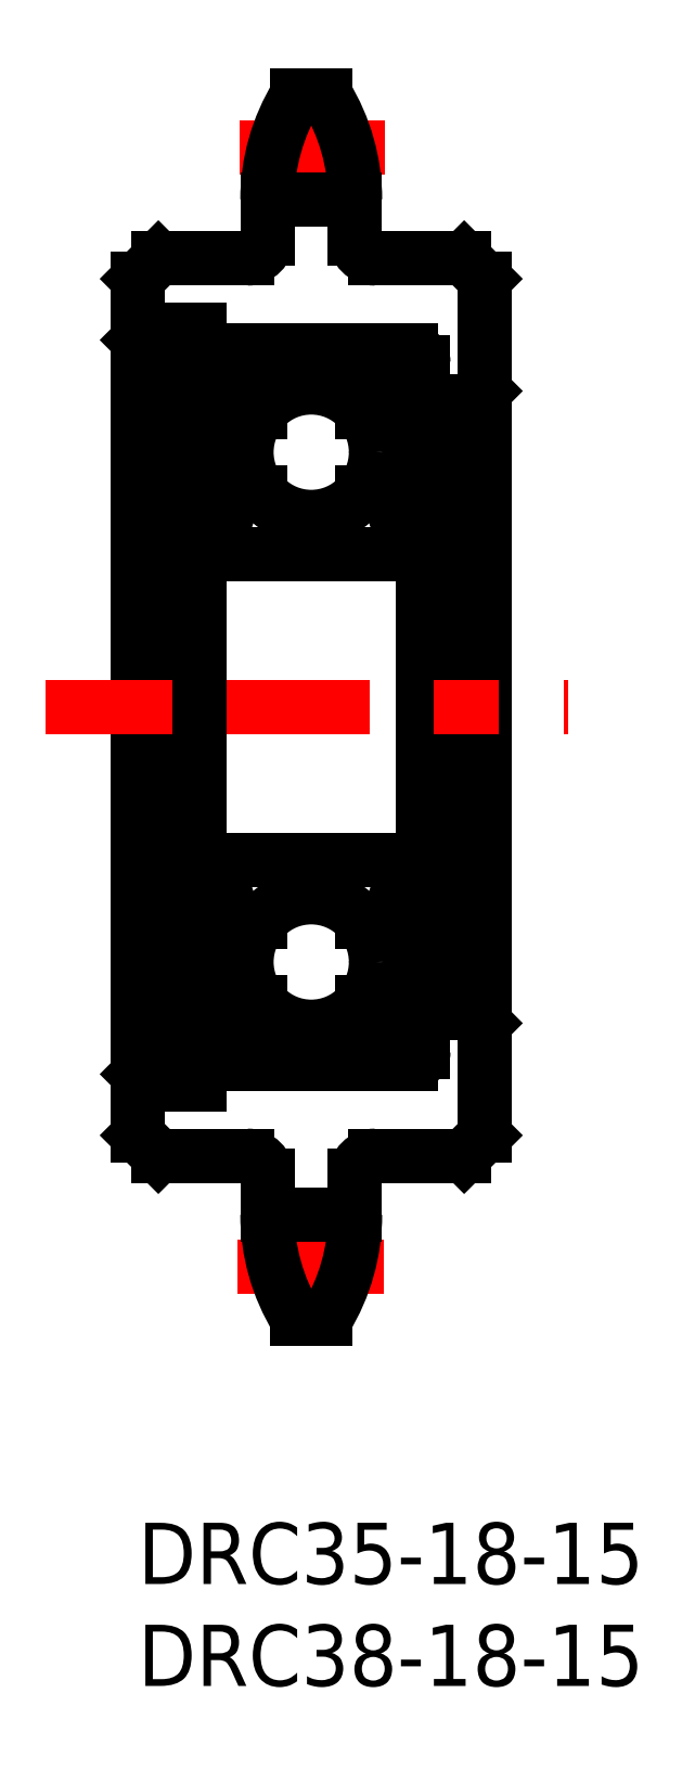
<metadata>
{"format":"dxf","ext":"dxf","renderer":"ezdxf+matplotlib","layout":"modelspace","background":"white","min_lineweight":24,"dpi":150}
</metadata>
<code>
0
SECTION
2
ENTITIES
0
LINE
8
0
10
0.5
20
57.5
30
0
11
0.5
21
22.5
31
0
0
LINE
8
0
10
1.2
20
58.5
30
0
11
1.2
21
21.5
31
0
0
LINE
8
0
10
14
20
56.9
30
0
11
14
21
23.1
31
0
0
LINE
8
0
10
17
20
61
30
0
11
17
21
19
31
0
0
LINE
8
0
10
0
20
61
30
0
11
0
21
19
31
0
0
LINE
8
CENTER
10
12.04
20
12.58
30
0
11
4.893
21
12.58
31
0
0
LINE
8
0
10
10.65
20
15.11
30
0
11
6.35
21
15.11
31
0
0
LINE
8
0
10
9.208
20
10
30
0
11
7.792
21
10
31
0
0
ARC
8
0
10
5.35
20
17
30
0
40
1
50
0
51
90
0
LINE
8
0
10
6.35
20
17
30
0
11
6.35
21
15.11
31
0
0
LINE
8
0
10
5.35
20
18
30
0
11
1
21
18
31
0
0
LINE
8
0
10
0
20
22
30
0
11
0.5
21
22.5
31
0
0
LINE
8
0
10
0.5
20
22.5
30
0
11
1.2
21
22.5
31
0
0
LINE
8
0
10
1.2
20
21.5
30
0
11
3
21
21.5
31
0
0
LINE
8
0
10
0
20
19
30
0
11
1
21
18
31
0
0
LINE
8
0
10
11.65
20
18
30
0
11
16
21
18
31
0
0
ARC
8
0
10
11.65
20
17
30
0
40
1
50
90
51
180
0
LINE
8
0
10
10.65
20
17
30
0
11
10.65
21
15.11
31
0
0
LINE
8
0
10
16
20
18
30
0
11
17
21
19
31
0
0
LINE
8
0
10
16.5
20
55
30
0
11
16.5
21
25
31
0
0
LINE
8
CENTER
10
-4.519
20
40
30
0
11
21.11
21
40
31
0
0
LINE
8
0
10
14
20
25
30
0
11
16.5
21
25
31
0
0
LINE
8
0
10
16.5
20
25
30
0
11
17
21
24.5
31
0
0
LINE
8
CENTER
10
4.962
20
67.42
30
0
11
12.11
21
67.42
31
0
0
LINE
8
0
10
6.35
20
64.88
30
0
11
10.65
21
64.88
31
0
0
LINE
8
0
10
3
20
21.5
30
0
11
3
21
58.5
31
0
0
LINE
8
0
10
5.75
20
47.5
30
0
11
5.75
21
47.5
31
0
0
LINE
8
0
10
0
20
58
30
0
11
0.5
21
57.5
31
0
0
LINE
8
0
10
0.5
20
57.5
30
0
11
1.2
21
57.5
31
0
0
LINE
8
0
10
6.35
20
63
30
0
11
6.35
21
64.88
31
0
0
LINE
8
0
10
5.35
20
62
30
0
11
1
21
62
31
0
0
LINE
8
0
10
3
20
58.5
30
0
11
1.2
21
58.5
31
0
0
LINE
8
0
10
1
20
62
30
0
11
0
21
61
31
0
0
ARC
8
0
10
5.35
20
63
30
0
40
1
50
270
51
0
0
LINE
8
0
10
14
20
55
30
0
11
16.5
21
55
31
0
0
LINE
8
0
10
16.5
20
55
30
0
11
17
21
55.5
31
0
0
LINE
8
0
10
11.65
20
62
30
0
11
16
21
62
31
0
0
LINE
8
0
10
10.65
20
63
30
0
11
10.65
21
64.88
31
0
0
ARC
8
0
10
11.65
20
63
30
0
40
1
50
180
51
270
0
LINE
8
0
10
17
20
61
30
0
11
16
21
62
31
0
0
LINE
8
0
10
9.208
20
70
30
0
11
7.792
21
70
31
0
0
LINE
8
0
10
1.2
20
27.79
30
0
11
3
21
27.79
31
0
0
LINE
8
0
10
1.2
20
55.37
30
0
11
3
21
55.37
31
0
0
ARC
8
0
10
16.14
20
15.11
30
0
40
9.79
50
180
51
211.5
0
ARC
8
0
10
0.8597
20
15.11
30
0
40
9.79
50
328.5
51
0.0001566
0
ARC
8
0
10
16.14
20
64.88
30
0
40
9.79
50
148.5
51
180
0
ARC
8
0
10
0.86
20
64.89
30
0
40
9.79
50
360
51
31.5
0
INSERT
8
0
2
*U3
10
0
20
0
30
0
0
INSERT
8
0
2
*U4
10
0
20
0
30
0
0
LINE
8
0
10
3.6
20
32.5
30
0
11
13.4
21
32.5
31
0
0
LINE
8
0
10
3.6
20
22.5
30
0
11
13.4
21
22.5
31
0
0
LINE
8
0
10
12.03
20
25.55
30
0
11
11.01
21
25.55
31
0
0
LINE
8
0
10
12.05
20
29.45
30
0
11
11.01
21
29.45
31
0
0
LINE
8
0
10
3.6
20
57.5
30
0
11
13.4
21
57.5
31
0
0
LINE
8
0
10
12.03
20
54.45
30
0
11
11.01
21
54.45
31
0
0
LINE
8
0
10
3.6
20
47.5
30
0
11
13.4
21
47.5
31
0
0
LINE
8
0
10
12.05
20
50.55
30
0
11
11.01
21
50.55
31
0
0
CIRCLE
8
0
10
8.5
20
27.5
30
0
40
3.175
0
LINE
8
0
10
4.742
20
25.9
30
0
11
3.642
21
27
31
0
0
LINE
8
0
10
4.442
20
25.78
30
0
11
3.342
21
26.88
31
0
0
LINE
8
0
10
3.2
20
24.55
30
0
11
3.5
21
24.55
31
0
0
ARC
8
0
10
3.2
20
24.35
30
0
40
0.2
50
90
51
180
0
LINE
8
0
10
4.686
20
24.4
30
0
11
4.772
21
25.37
31
0
0
LINE
8
0
10
4.392
20
24.43
30
0
11
4.442
21
25.78
31
0
0
ARC
8
0
10
3.745
20
24.72
30
0
40
0.3
50
125
51
215.1
0
LINE
8
0
10
3.991
20
24.9
30
0
11
3.746
21
24.72
31
0
0
ARC
8
0
10
4.188
20
24.44
30
0
40
0.5
50
215.1
51
354.9
0
ARC
8
0
10
4.192
20
24.43
30
0
40
0.2
50
215.1
51
357.9
0
LINE
8
0
10
3.746
20
24.72
30
0
11
4.028
21
24.32
31
0
0
LINE
8
0
10
3.5
20
24.55
30
0
11
3.779
21
24.15
31
0
0
LINE
8
0
10
3.819
20
25.14
30
0
11
3.574
21
24.97
31
0
0
LINE
8
0
10
3.819
20
25.14
30
0
11
3.991
21
24.9
31
0
0
ARC
8
0
10
4.971
20
25.35
30
0
40
0.2
50
90
51
174.9
0
LINE
8
0
10
4.971
20
25.55
30
0
11
5.994
21
25.55
31
0
0
LINE
8
0
10
4.742
20
25.03
30
0
11
4.742
21
25.9
31
0
0
LINE
8
0
10
3.2
20
30.15
30
0
11
3.6
21
30.15
31
0
0
ARC
8
0
10
3.2
20
30.35
30
0
40
0.2
50
180
51
270
0
LINE
8
0
10
3.342
20
26.88
30
0
11
3.342
21
29.55
31
0
0
LINE
8
0
10
3.642
20
27
30
0
11
3.642
21
29.55
31
0
0
LINE
8
0
10
4.434
20
30.47
30
0
11
4.757
21
29.58
31
0
0
ARC
8
0
10
4.246
20
30.4
30
0
40
0.2
50
20.03
51
90
0
LINE
8
0
10
4.071
20
30.6
30
0
11
4.246
21
30.6
31
0
0
ARC
8
0
10
4.071
20
30.4
30
0
40
0.2
50
90
51
140
0
LINE
8
0
10
3.6
20
30.15
30
0
11
3.918
21
30.53
31
0
0
ARC
8
0
10
3.642
20
29.55
30
0
40
0.3
50
90
51
180
0
LINE
8
0
10
3.642
20
29.85
30
0
11
4.162
21
29.85
31
0
0
LINE
8
0
10
4.162
20
29.85
30
0
11
4.162
21
29.55
31
0
0
LINE
8
0
10
4.162
20
29.55
30
0
11
3.642
21
29.55
31
0
0
ARC
8
0
10
4.945
20
29.65
30
0
40
0.2
50
200
51
270
0
LINE
8
0
10
4.945
20
29.45
30
0
11
5.994
21
29.45
31
0
0
LINE
8
0
10
3
20
31.75
30
0
11
3
21
31.75
31
0
0
LINE
8
0
10
3
20
40
30
0
11
3
21
40
31
0
0
LINE
8
0
10
3.642
20
53
30
0
11
3.642
21
50.45
31
0
0
LINE
8
0
10
3.342
20
53.12
30
0
11
3.342
21
50.45
31
0
0
CIRCLE
8
0
10
8.5
20
52.5
30
0
40
3.175
0
LINE
8
0
10
3.2
20
49.85
30
0
11
3.6
21
49.85
31
0
0
ARC
8
0
10
3.2
20
49.65
30
0
40
0.2
50
90
51
180
0
ARC
8
0
10
4.071
20
49.6
30
0
40
0.2
50
220
51
270
0
ARC
8
0
10
4.246
20
49.6
30
0
40
0.2
50
270
51
340
0
LINE
8
0
10
4.071
20
49.4
30
0
11
4.246
21
49.4
31
0
0
LINE
8
0
10
4.434
20
49.53
30
0
11
4.757
21
50.42
31
0
0
LINE
8
0
10
4.162
20
50.45
30
0
11
3.642
21
50.45
31
0
0
LINE
8
0
10
3.642
20
50.15
30
0
11
4.162
21
50.15
31
0
0
ARC
8
0
10
3.642
20
50.45
30
0
40
0.3
50
180
51
270
0
LINE
8
0
10
3.6
20
49.85
30
0
11
3.918
21
49.47
31
0
0
LINE
8
0
10
4.162
20
50.15
30
0
11
4.162
21
50.45
31
0
0
LINE
8
0
10
4.945
20
50.55
30
0
11
5.994
21
50.55
31
0
0
ARC
8
0
10
4.945
20
50.35
30
0
40
0.2
50
90
51
160
0
ARC
8
0
10
3.2
20
55.65
30
0
40
0.2
50
180
51
270
0
LINE
8
0
10
4.392
20
55.57
30
0
11
4.442
21
54.22
31
0
0
LINE
8
0
10
4.686
20
55.6
30
0
11
4.772
21
54.63
31
0
0
LINE
8
0
10
3.746
20
55.28
30
0
11
4.028
21
55.68
31
0
0
LINE
8
0
10
3.5
20
55.45
30
0
11
3.779
21
55.85
31
0
0
LINE
8
0
10
3.2
20
55.45
30
0
11
3.5
21
55.45
31
0
0
LINE
8
0
10
4.442
20
54.22
30
0
11
3.342
21
53.12
31
0
0
LINE
8
0
10
4.742
20
54.1
30
0
11
3.642
21
53
31
0
0
LINE
8
0
10
3.819
20
54.86
30
0
11
3.991
21
55.1
31
0
0
LINE
8
0
10
3.991
20
55.1
30
0
11
3.746
21
55.28
31
0
0
LINE
8
0
10
3.819
20
54.86
30
0
11
3.574
21
55.03
31
0
0
ARC
8
0
10
3.745
20
55.28
30
0
40
0.3
50
144.9
51
235
0
LINE
8
0
10
4.971
20
54.45
30
0
11
5.994
21
54.45
31
0
0
LINE
8
0
10
4.742
20
54.97
30
0
11
4.742
21
54.1
31
0
0
ARC
8
0
10
4.971
20
54.65
30
0
40
0.2
50
185.1
51
270
0
ARC
8
0
10
4.188
20
55.56
30
0
40
0.5
50
5.065
51
144.9
0
ARC
8
0
10
4.192
20
55.57
30
0
40
0.2
50
2.131
51
144.9
0
LINE
8
0
10
12.56
20
25.78
30
0
11
13.66
21
26.88
31
0
0
LINE
8
0
10
12.26
20
25.9
30
0
11
13.36
21
27
31
0
0
LINE
8
0
10
13.01
20
24.9
30
0
11
13.25
21
24.72
31
0
0
ARC
8
0
10
13.25
20
24.72
30
0
40
0.3
50
324.9
51
55.04
0
LINE
8
0
10
12.61
20
24.43
30
0
11
12.56
21
25.78
31
0
0
LINE
8
0
10
12.31
20
24.4
30
0
11
12.23
21
25.37
31
0
0
LINE
8
0
10
13.5
20
24.55
30
0
11
13.22
21
24.15
31
0
0
ARC
8
0
10
12.81
20
24.44
30
0
40
0.5
50
185.1
51
324.9
0
LINE
8
0
10
13.25
20
24.72
30
0
11
12.97
21
24.32
31
0
0
ARC
8
0
10
12.81
20
24.43
30
0
40
0.2
50
182.1
51
324.9
0
LINE
8
0
10
13.8
20
24.55
30
0
11
13.5
21
24.55
31
0
0
ARC
8
0
10
13.8
20
24.35
30
0
40
0.2
50
0
51
90
0
LINE
8
0
10
13.18
20
25.14
30
0
11
13.43
21
24.97
31
0
0
LINE
8
0
10
12.26
20
25.03
30
0
11
12.26
21
25.9
31
0
0
LINE
8
0
10
13.18
20
25.14
30
0
11
13.01
21
24.9
31
0
0
ARC
8
0
10
12.03
20
25.35
30
0
40
0.2
50
5.065
51
90
0
LINE
8
0
10
13.36
20
27
30
0
11
13.36
21
29.55
31
0
0
LINE
8
0
10
13.66
20
26.88
30
0
11
13.66
21
29.55
31
0
0
ARC
8
0
10
13.36
20
29.55
30
0
40
0.3
50
0
51
90
0
LINE
8
0
10
13.4
20
30.15
30
0
11
13.08
21
30.53
31
0
0
LINE
8
0
10
12.84
20
29.55
30
0
11
13.36
21
29.55
31
0
0
LINE
8
0
10
12.84
20
29.85
30
0
11
12.84
21
29.55
31
0
0
LINE
8
0
10
13.36
20
29.85
30
0
11
12.84
21
29.85
31
0
0
ARC
8
0
10
12.93
20
30.4
30
0
40
0.2
50
40
51
90
0
LINE
8
0
10
12.93
20
30.6
30
0
11
12.75
21
30.6
31
0
0
ARC
8
0
10
12.75
20
30.4
30
0
40
0.2
50
90
51
160
0
LINE
8
0
10
12.57
20
30.47
30
0
11
12.24
21
29.58
31
0
0
ARC
8
0
10
12.05
20
29.65
30
0
40
0.2
50
270
51
340
0
LINE
8
0
10
13.8
20
30.15
30
0
11
13.4
21
30.15
31
0
0
ARC
8
0
10
13.8
20
30.35
30
0
40
0.2
50
270
51
0
0
LINE
8
0
10
13.66
20
53.12
30
0
11
13.66
21
50.45
31
0
0
LINE
8
0
10
13.36
20
53
30
0
11
13.36
21
50.45
31
0
0
ARC
8
0
10
12.75
20
49.6
30
0
40
0.2
50
200
51
270
0
ARC
8
0
10
12.93
20
49.6
30
0
40
0.2
50
270
51
320
0
LINE
8
0
10
12.93
20
49.4
30
0
11
12.75
21
49.4
31
0
0
LINE
8
0
10
13.4
20
49.85
30
0
11
13.08
21
49.47
31
0
0
ARC
8
0
10
13.36
20
50.45
30
0
40
0.3
50
270
51
0
0
LINE
8
0
10
13.36
20
50.15
30
0
11
12.84
21
50.15
31
0
0
LINE
8
0
10
12.84
20
50.45
30
0
11
13.36
21
50.45
31
0
0
ARC
8
0
10
12.05
20
50.35
30
0
40
0.2
50
20.03
51
90
0
LINE
8
0
10
12.57
20
49.53
30
0
11
12.24
21
50.42
31
0
0
LINE
8
0
10
12.84
20
50.15
30
0
11
12.84
21
50.45
31
0
0
ARC
8
0
10
13.8
20
49.65
30
0
40
0.2
50
0
51
90
0
LINE
8
0
10
13.8
20
49.85
30
0
11
13.4
21
49.85
31
0
0
LINE
8
0
10
13.25
20
55.28
30
0
11
12.97
21
55.68
31
0
0
LINE
8
0
10
13.5
20
55.45
30
0
11
13.22
21
55.85
31
0
0
LINE
8
0
10
12.31
20
55.6
30
0
11
12.23
21
54.63
31
0
0
LINE
8
0
10
12.61
20
55.57
30
0
11
12.56
21
54.22
31
0
0
ARC
8
0
10
13.8
20
55.65
30
0
40
0.2
50
270
51
0
0
LINE
8
0
10
12.26
20
54.1
30
0
11
13.36
21
53
31
0
0
LINE
8
0
10
12.56
20
54.22
30
0
11
13.66
21
53.12
31
0
0
LINE
8
0
10
13.18
20
54.86
30
0
11
13.43
21
55.03
31
0
0
LINE
8
0
10
13.01
20
55.1
30
0
11
13.25
21
55.28
31
0
0
LINE
8
0
10
12.26
20
54.97
30
0
11
12.26
21
54.1
31
0
0
LINE
8
0
10
13.18
20
54.86
30
0
11
13.01
21
55.1
31
0
0
ARC
8
0
10
12.03
20
54.65
30
0
40
0.2
50
270
51
354.9
0
LINE
8
0
10
13.8
20
55.45
30
0
11
13.5
21
55.45
31
0
0
ARC
8
0
10
13.25
20
55.28
30
0
40
0.3
50
305
51
35.06
0
ARC
8
0
10
12.81
20
55.57
30
0
40
0.2
50
35.06
51
177.9
0
ARC
8
0
10
12.81
20
55.56
30
0
40
0.5
50
35.06
51
174.9
0
ARC
8
0
10
3.6
20
56.9
30
0
40
0.6
50
90
51
180
0
ARC
8
0
10
13.4
20
56.9
30
0
40
0.6
50
0
51
90
0
ARC
8
0
10
13.4
20
48.1
30
0
40
0.6
50
270
51
0
0
ARC
8
0
10
3.6
20
48.1
30
0
40
0.6
50
180
51
270
0
ARC
8
0
10
3.6
20
23.1
30
0
40
0.6
50
180
51
270
0
ARC
8
0
10
13.4
20
23.1
30
0
40
0.6
50
270
51
0
0
ARC
8
0
10
13.4
20
31.9
30
0
40
0.6
50
0
51
90
0
ARC
8
0
10
3.6
20
31.9
30
0
40
0.6
50
90
51
180
0
ENDSEC
0
EOF

</code>
